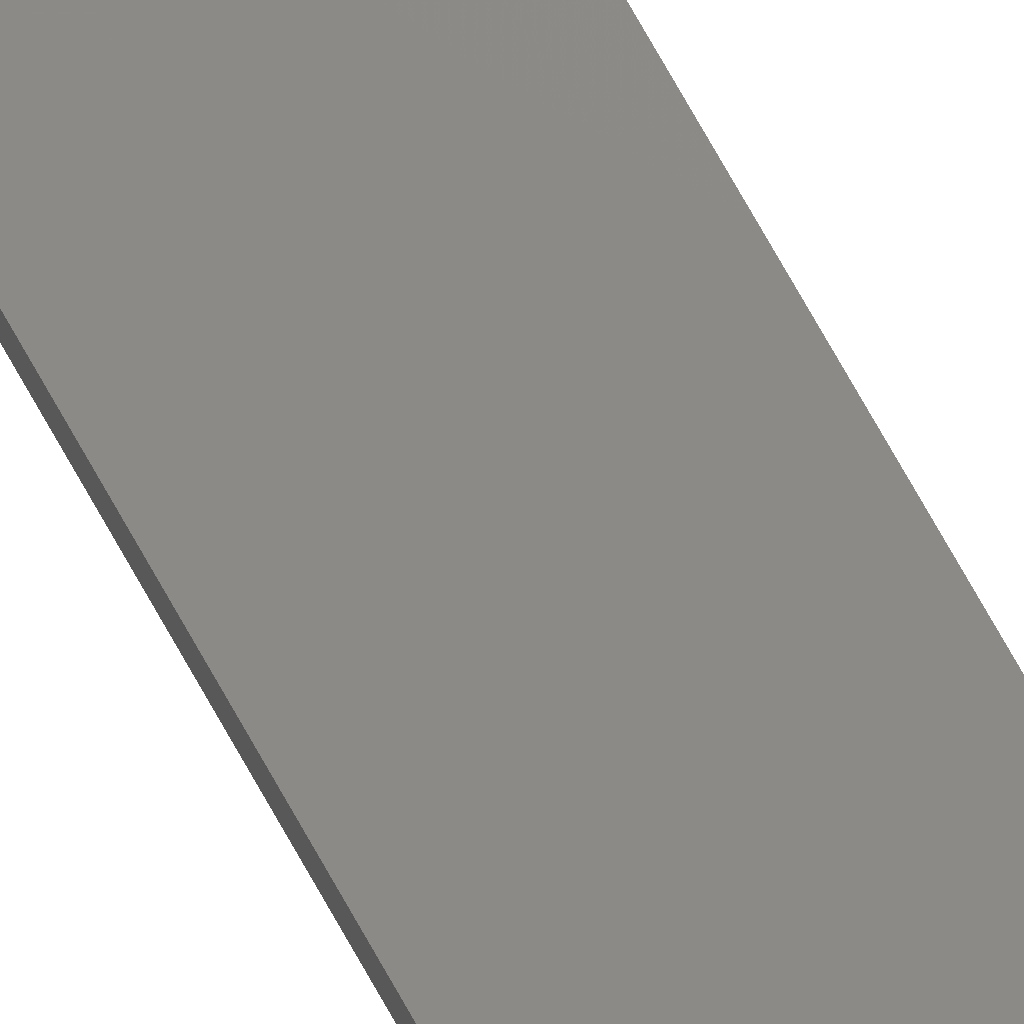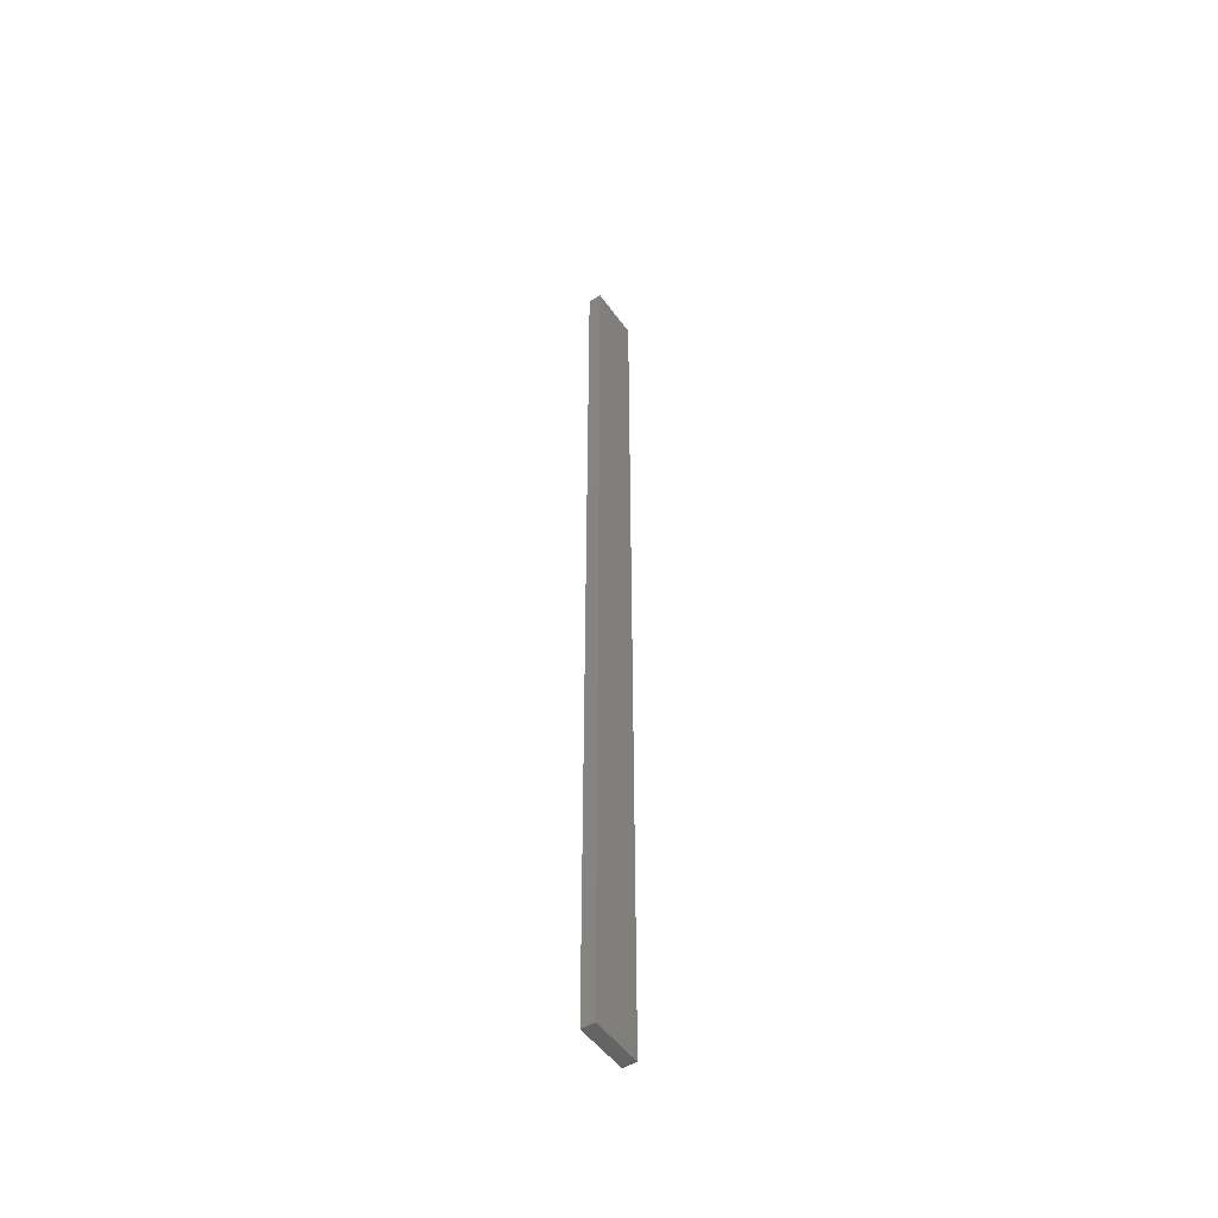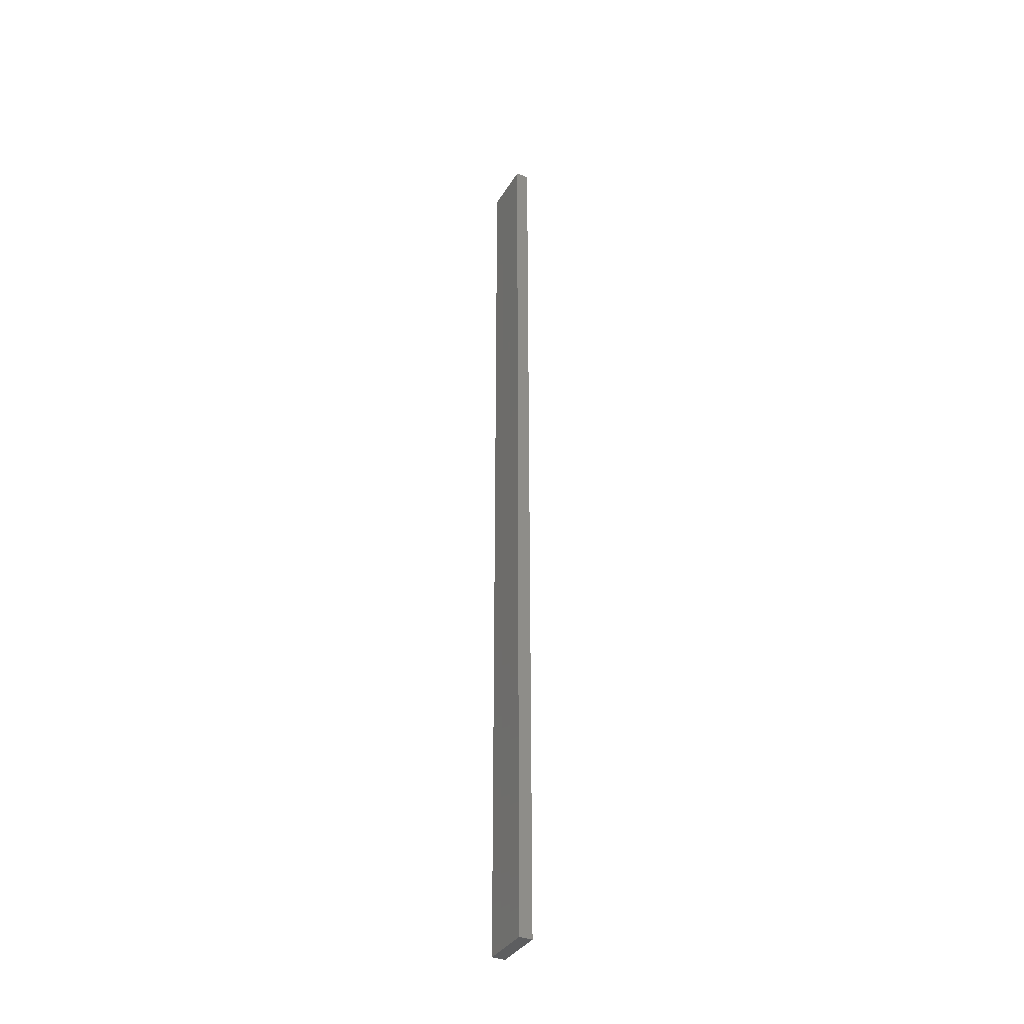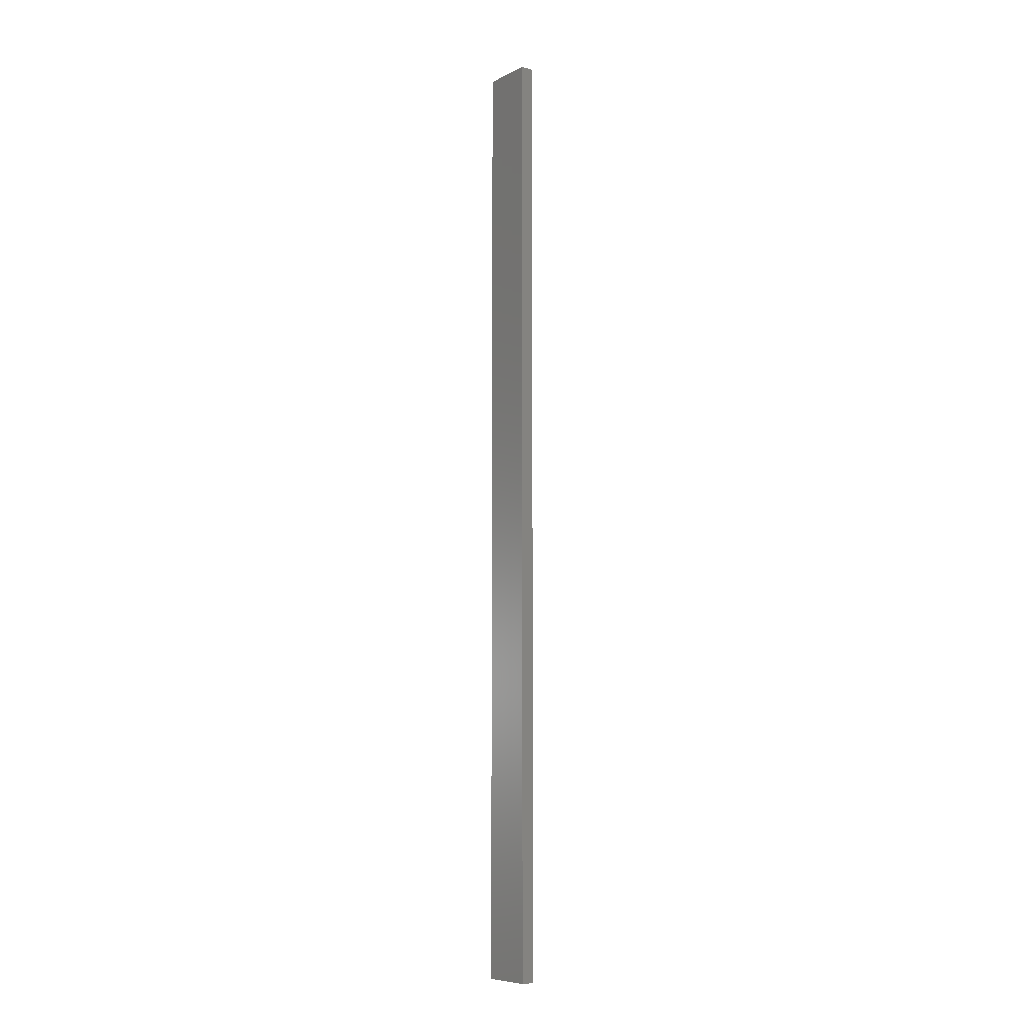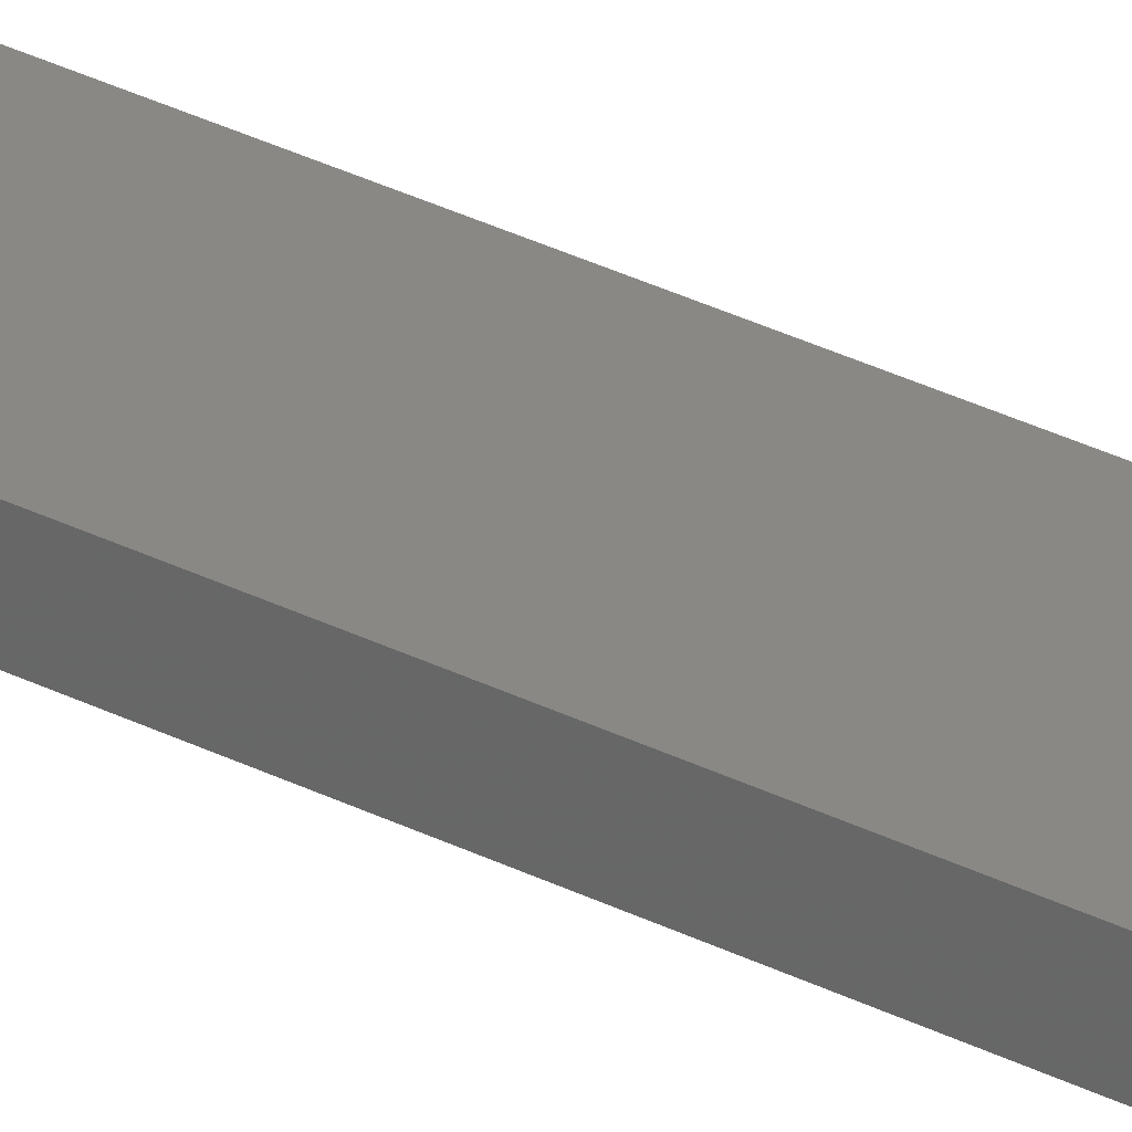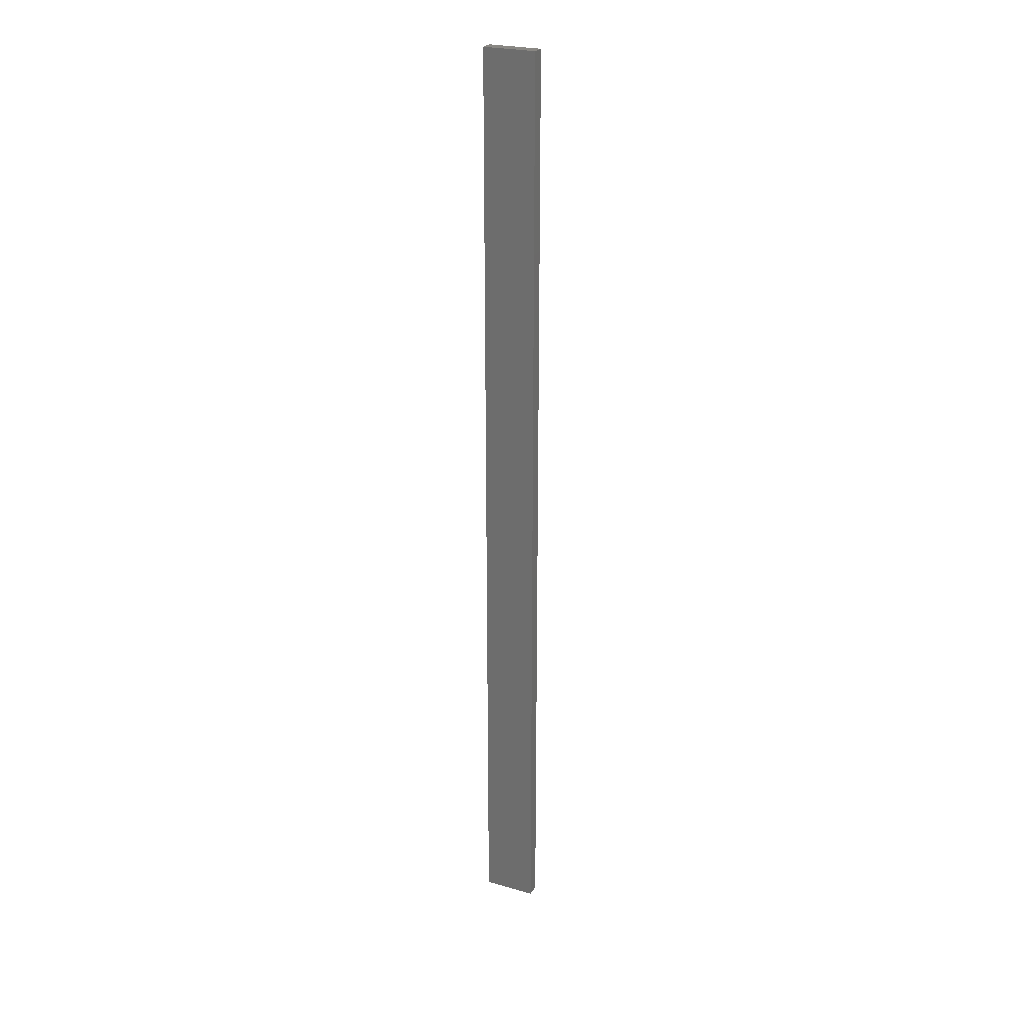
<metadata>
{"format":"stl","ext":"stl","renderer":"f3d","projection":"perspective","resolution":1024,"background":"white","views":[{"elev":77.1,"azim":-29.7,"up":"+Y"},{"elev":-49.8,"azim":124.0,"up":"+Z"},{"elev":-35.7,"azim":-117.1,"up":"+Z"},{"elev":-8.1,"azim":-126.6,"up":"+Z"},{"elev":27.8,"azim":129.0,"up":"+Y"},{"elev":25.1,"azim":24.9,"up":"+Z"}]}
</metadata>
<code>
# stl→obj: 16 verts, 28 faces
v 0.4446 -4.351 152.9
v 0.3779 -4.351 152.9
v 0.3779 -4.351 149.3
v 0.4446 -4.351 149.3
v 0.5112 -4.351 152.9
v 0.5112 -4.351 149.3
v 0.5779 -4.351 152.9
v 0.5779 -4.351 149.3
v 0.5778 -4.301 149.3
v 0.5778 -4.301 152.9
v 0.3779 -4.301 149.3
v 0.3779 -4.301 152.9
v 0.4445 -4.301 149.3
v 0.4445 -4.301 152.9
v 0.5112 -4.301 152.9
v 0.5112 -4.301 149.3
f 1 2 3
f 1 3 4
f 5 4 6
f 5 1 4
f 7 6 8
f 7 5 6
f 7 9 10
f 8 9 7
f 11 12 13
f 12 14 13
f 13 15 16
f 16 15 9
f 14 15 13
f 15 10 9
f 12 3 2
f 11 3 12
f 16 9 8
f 6 16 8
f 4 13 16
f 4 16 6
f 3 11 13
f 3 13 4
f 10 15 7
f 15 5 7
f 15 14 5
f 14 1 5
f 14 12 1
f 12 2 1

</code>
